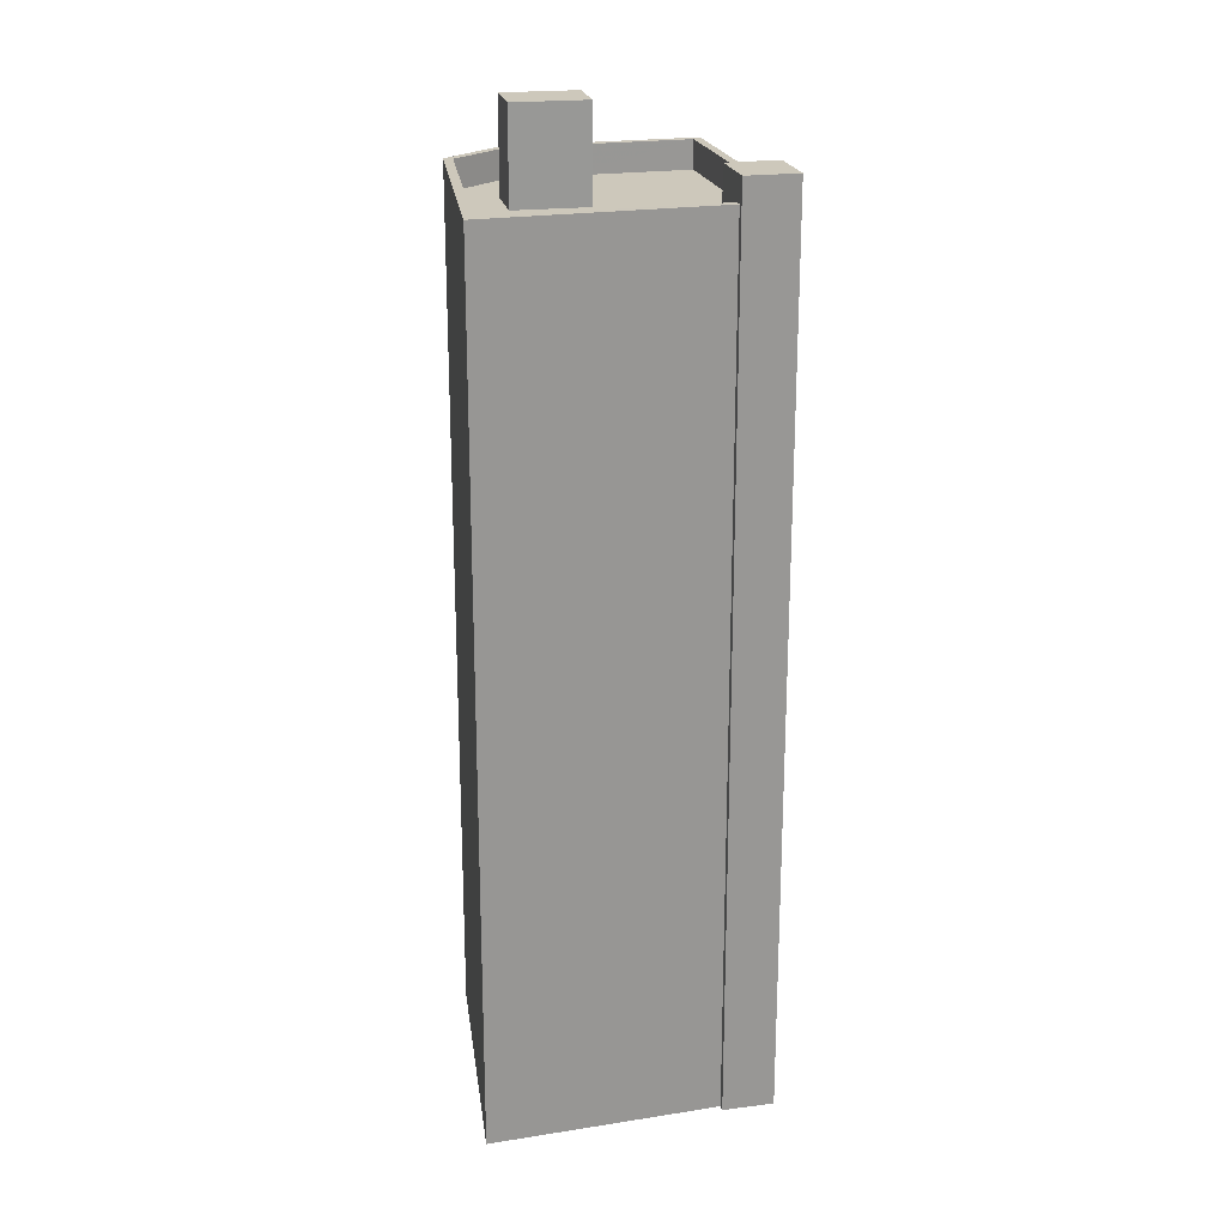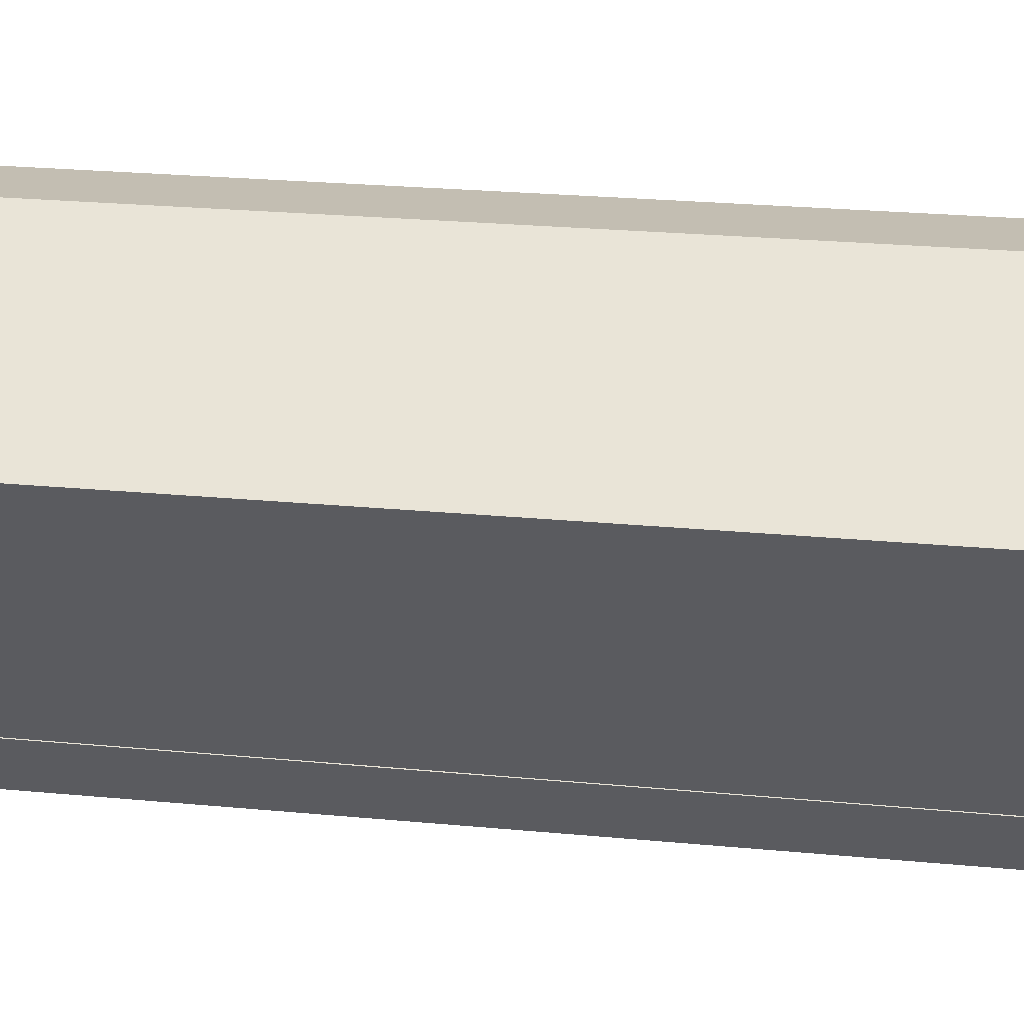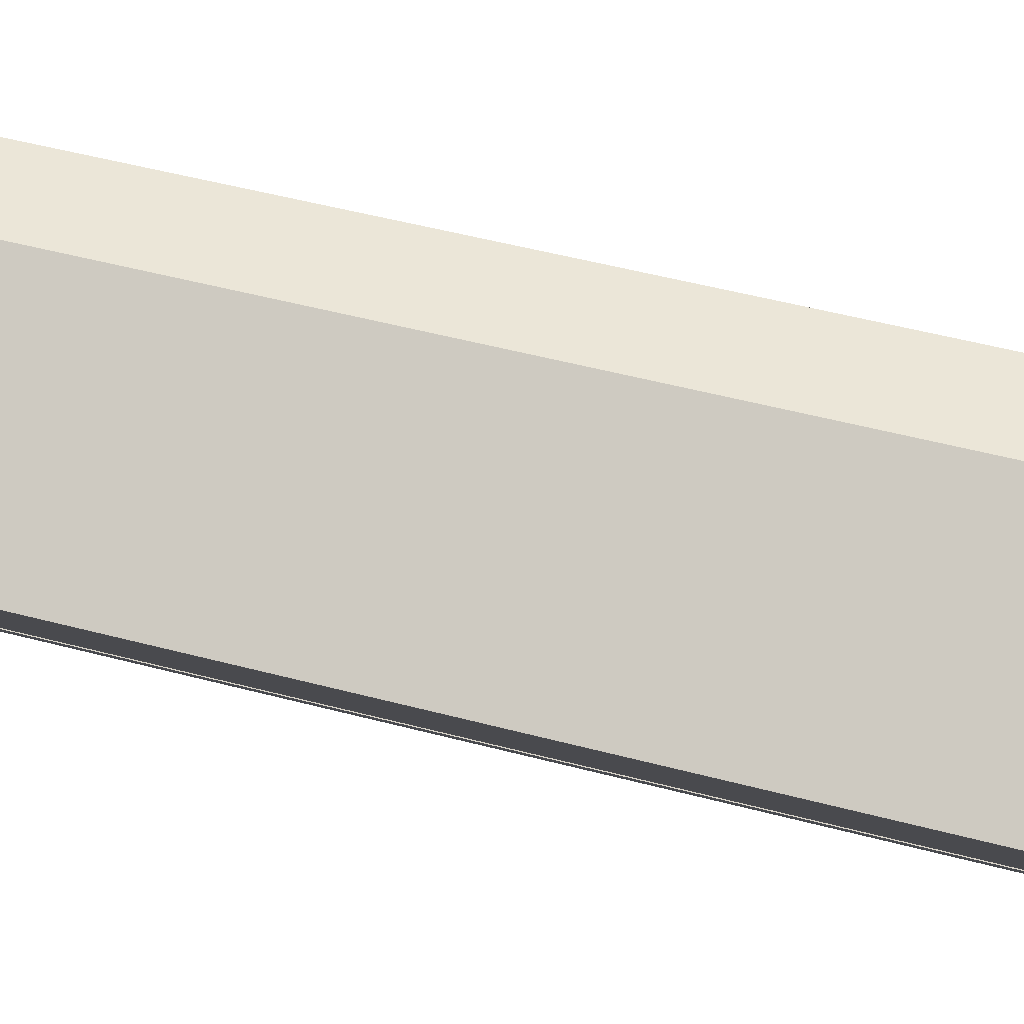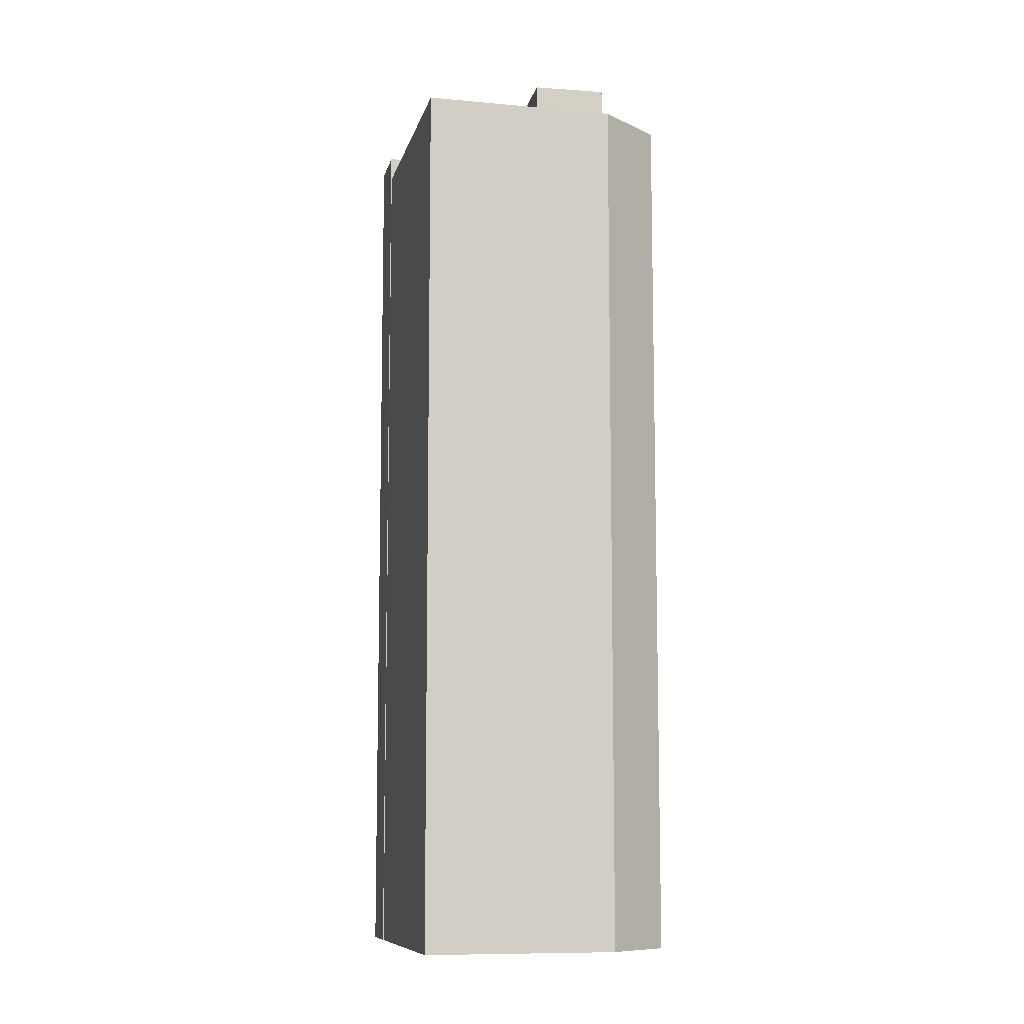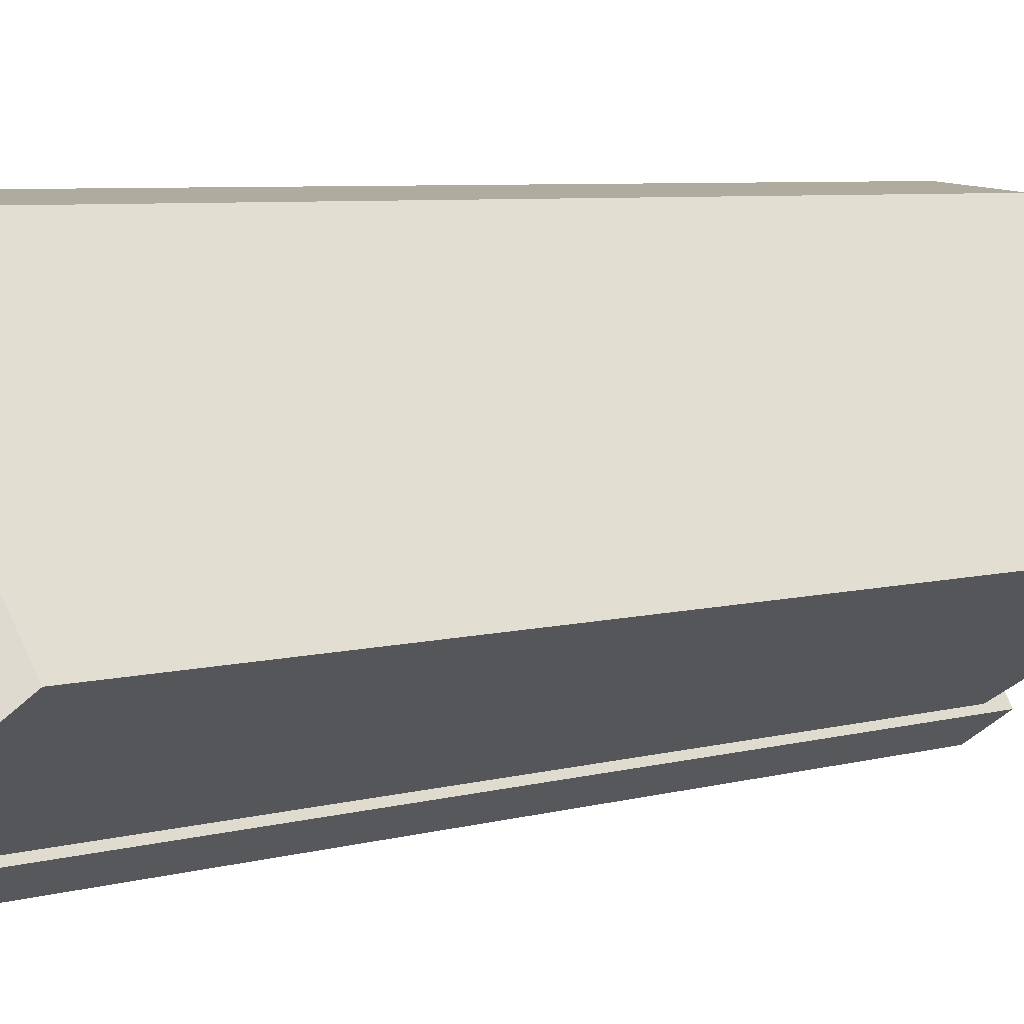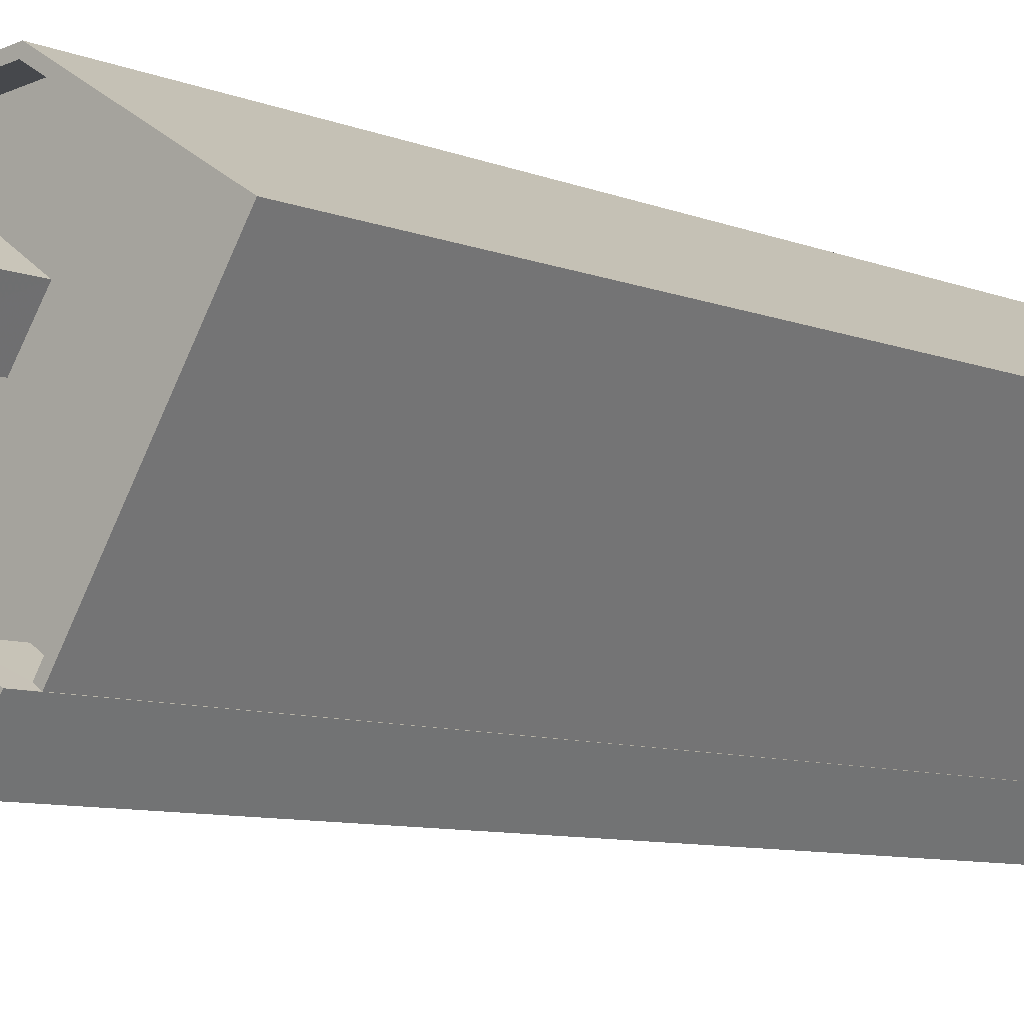
<metadata>
{"format":"obj","ext":"obj","renderer":"f3d","projection":"perspective","resolution":1024,"background":"white","views":[{"elev":21.8,"azim":-46.3,"up":"+Z"},{"elev":22.1,"azim":99.9,"up":"+Y"},{"elev":50.2,"azim":106.3,"up":"+Y"},{"elev":-9.5,"azim":134.3,"up":"+Z"},{"elev":5.6,"azim":-132.5,"up":"+Y"},{"elev":-8.1,"azim":41.6,"up":"+Y"}]}
</metadata>
<code>
v -5308 -3.671e+04 1.584
v -5302 -3.671e+04 1.583
v -5307 -3.672e+04 1.581
v -5311 -3.671e+04 1.584
v -5316 -3.672e+04 1.582
v -5310 -3.672e+04 1.581
v -5307 -3.672e+04 1.581
v -5308 -3.672e+04 1.581
v -5310 -3.672e+04 1.581
v -5307 -3.672e+04 32.82
v -5309 -3.672e+04 32.83
v -5310 -3.672e+04 32.82
v -5308 -3.672e+04 32.82
v -5309 -3.672e+04 30.97
v -5312 -3.672e+04 30.97
v -5309 -3.672e+04 30.97
v -5308 -3.671e+04 30.97
v -5307 -3.672e+04 30.97
v -5309 -3.672e+04 30.97
v -5306 -3.671e+04 30.97
v -5303 -3.671e+04 30.97
v -5311 -3.671e+04 30.97
v -5316 -3.672e+04 30.97
v -5311 -3.671e+04 30.97
v -5310 -3.671e+04 30.97
v -5308 -3.671e+04 30.97
v -5302 -3.671e+04 31.97
v -5303 -3.671e+04 31.97
v -5307 -3.672e+04 31.97
v -5309 -3.672e+04 31.97
v -5316 -3.672e+04 31.97
v -5310 -3.672e+04 31.97
v -5316 -3.672e+04 31.97
v -5308 -3.671e+04 31.97
v -5307 -3.672e+04 31.97
v -5311 -3.671e+04 31.97
v -5311 -3.671e+04 31.97
v -5308 -3.671e+04 31.97
v -5308 -3.671e+04 34.21
v -5311 -3.671e+04 34.21
v -5309 -3.672e+04 34.21
v -5310 -3.671e+04 34.21
f 1 2 3
f 1 3 4
f 5 4 6
f 3 7 8
f 9 6 8
f 4 3 6
f 6 3 8
f 10 11 12
f 13 10 12
f 14 15 16
f 17 14 18
f 15 19 16
f 20 17 21
f 21 17 18
f 18 14 16
f 22 23 15
f 23 22 24
f 24 25 26
f 15 14 22
f 20 26 17
f 26 25 17
f 22 25 24
f 27 28 29
f 30 31 32
f 31 33 32
f 34 28 27
f 29 28 35
f 36 33 31
f 37 34 36
f 38 34 37
f 37 36 31
f 34 38 28
f 39 40 41
f 39 42 40
f 13 12 9
f 8 13 9
f 30 11 16
f 12 11 30
f 6 9 32
f 16 19 30
f 9 12 32
f 32 12 30
f 18 16 35
f 3 29 7
f 16 11 35
f 7 29 10
f 35 11 10
f 29 35 10
f 7 13 8
f 7 10 13
f 29 2 27
f 29 3 2
f 32 33 5
f 6 32 5
f 33 4 5
f 33 36 4
f 34 1 4
f 36 34 4
f 27 2 1
f 34 27 1
f 21 28 20
f 20 38 26
f 20 28 38
f 35 28 21
f 18 35 21
f 23 31 15
f 31 30 15
f 30 19 15
f 31 23 24
f 37 31 24
f 38 24 26
f 38 37 24
f 22 41 40
f 22 14 41
f 25 22 40
f 42 25 40
f 39 25 42
f 39 17 25
f 41 17 39
f 41 14 17

</code>
